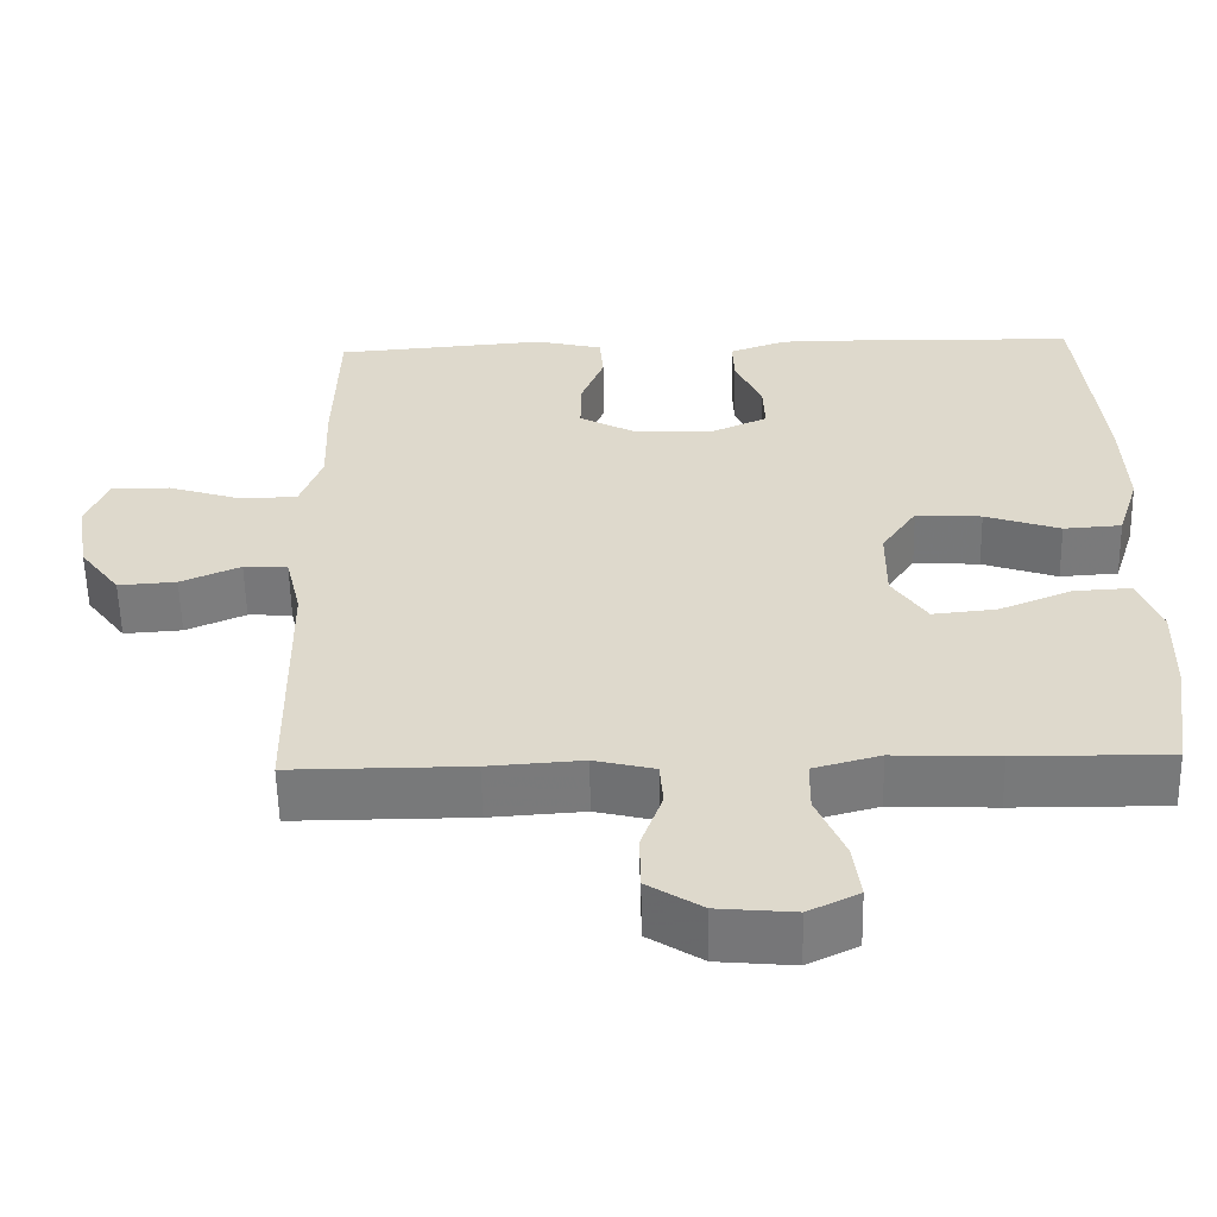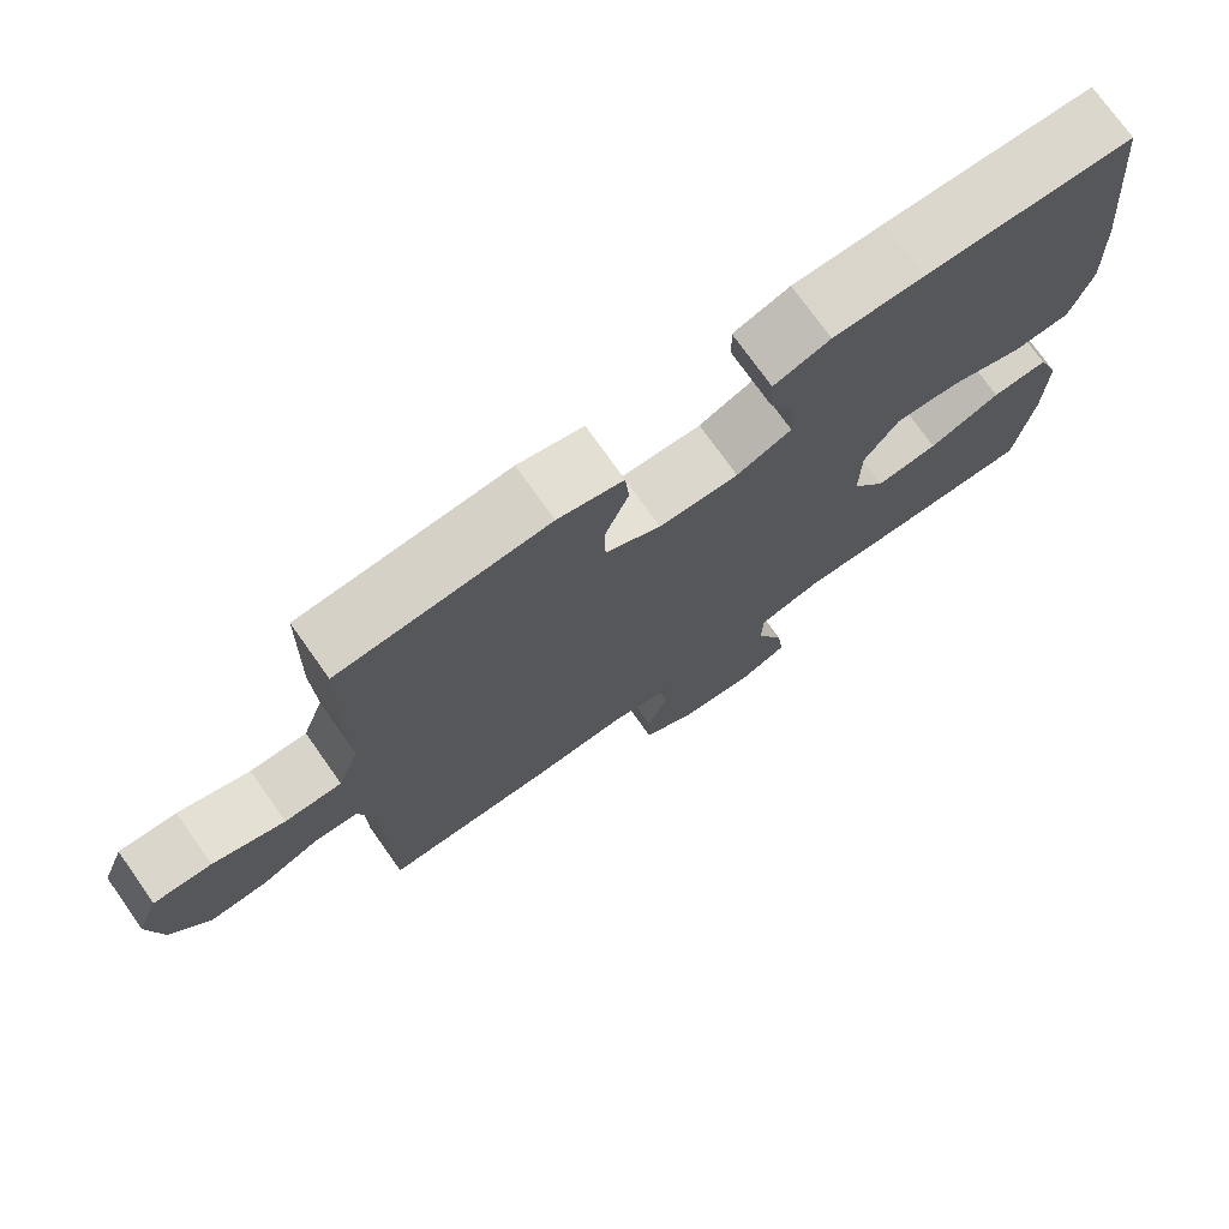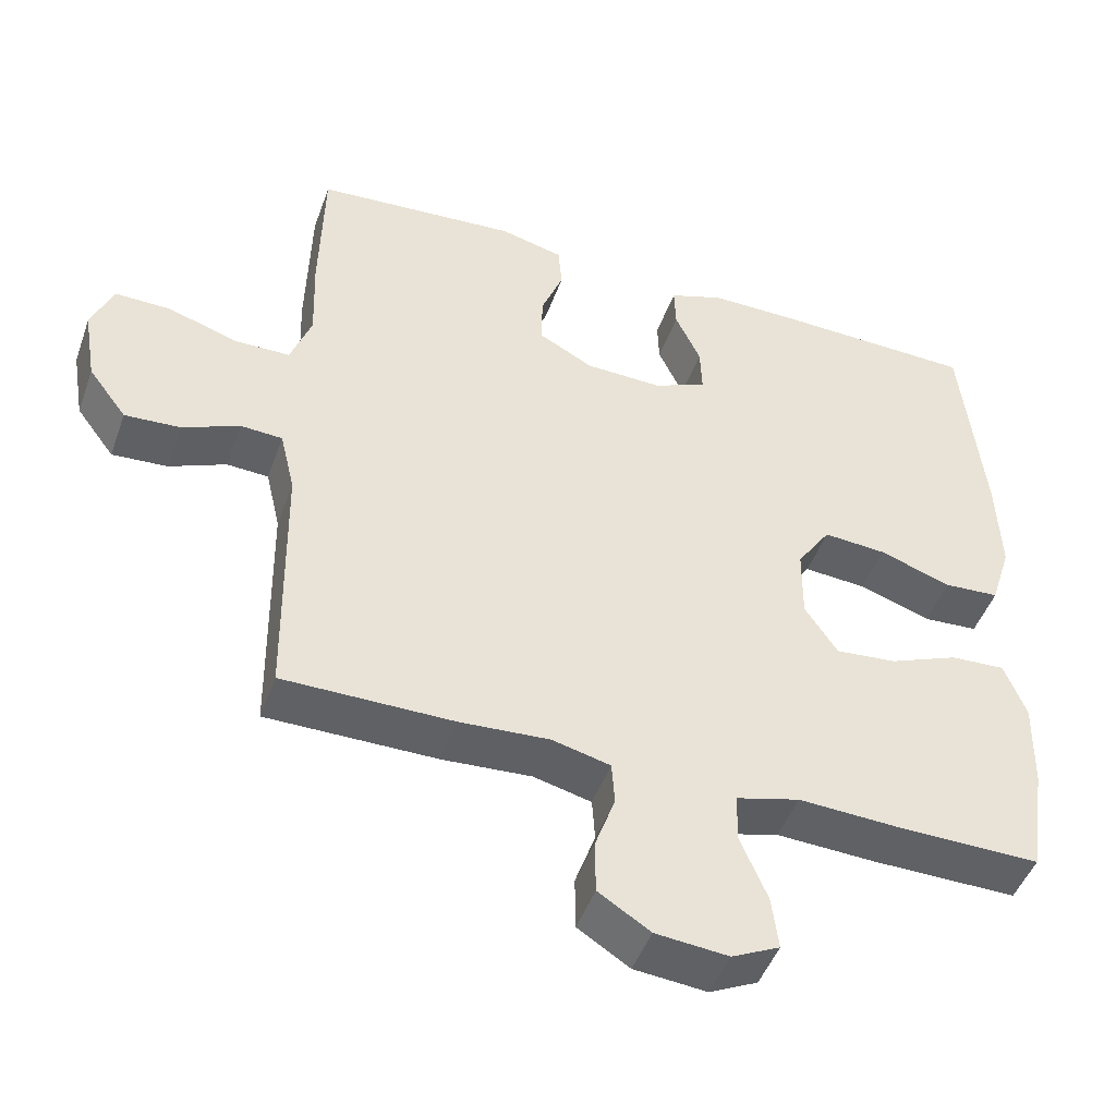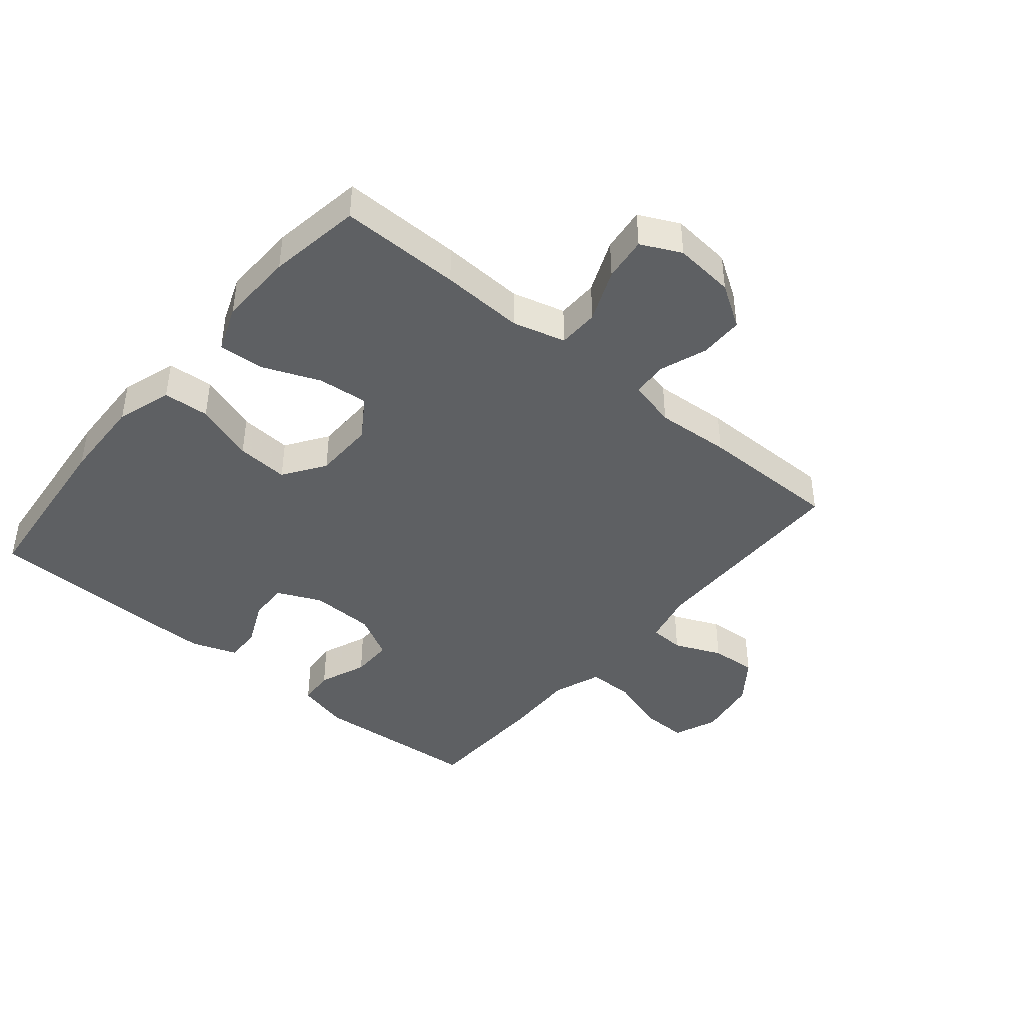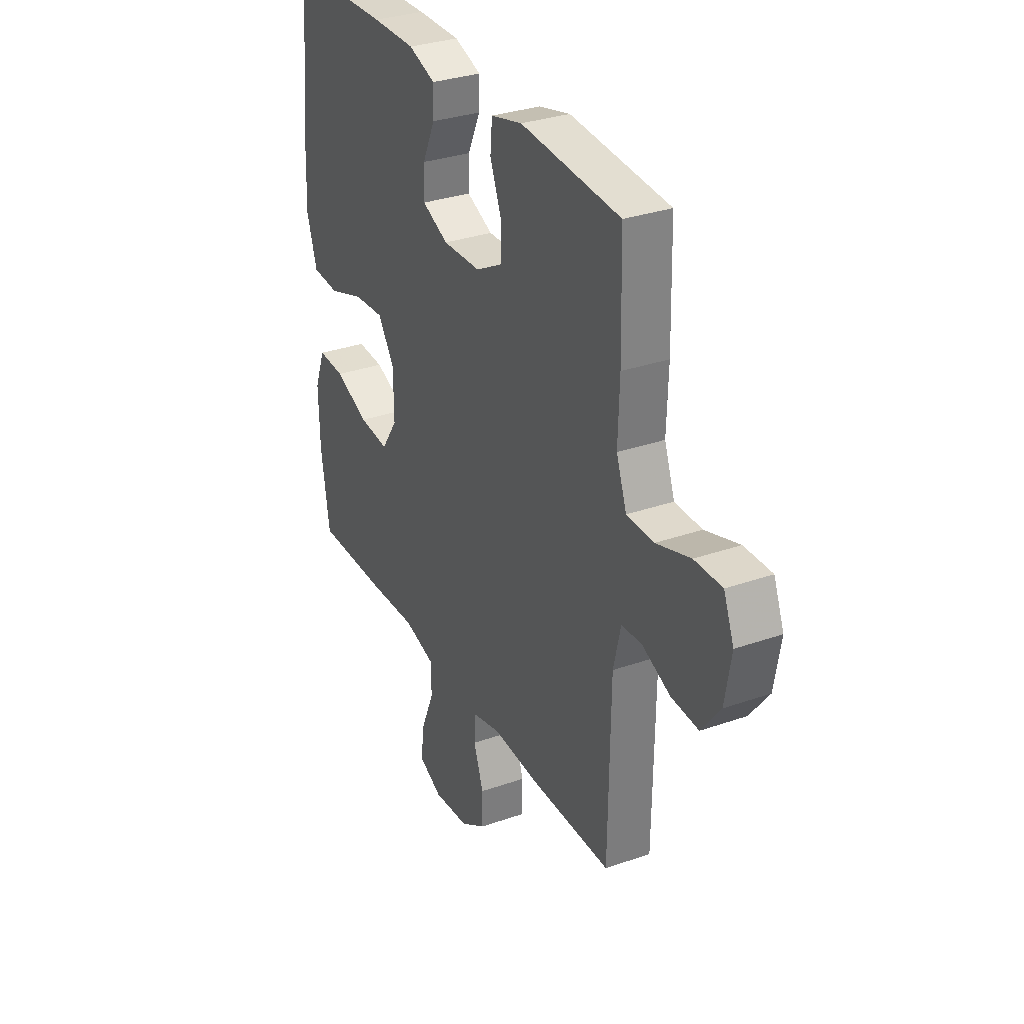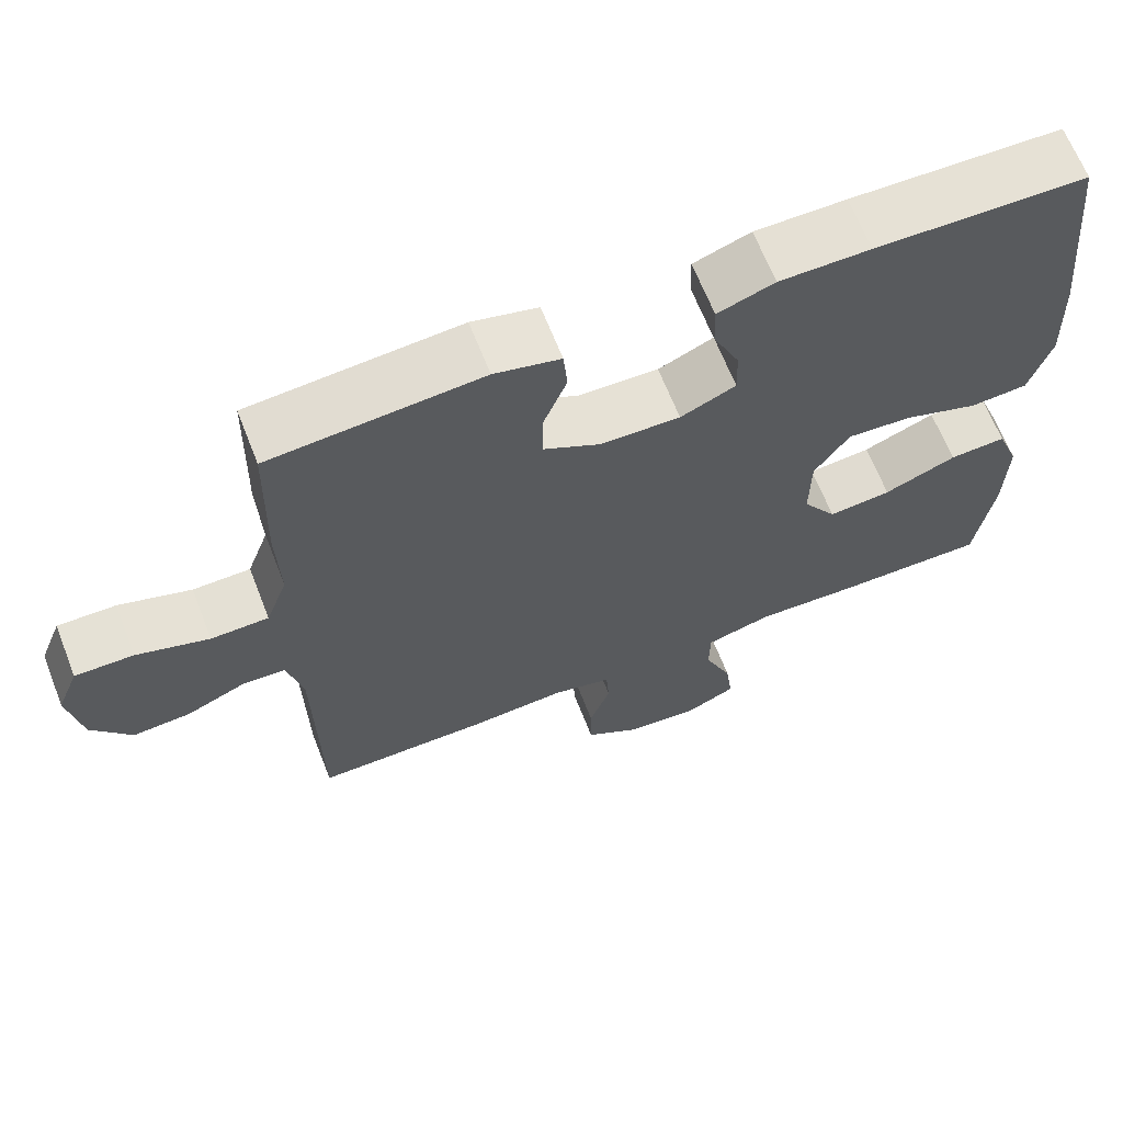
<metadata>
{"format":"obj","ext":"obj","renderer":"f3d","projection":"perspective","resolution":1024,"background":"white","views":[{"elev":-57.7,"azim":1.2,"up":"+Z"},{"elev":74.3,"azim":-35.3,"up":"+Z"},{"elev":-47.2,"azim":-19.4,"up":"+Z"},{"elev":-42.4,"azim":140.0,"up":"+Y"},{"elev":31.6,"azim":-116.4,"up":"+Z"},{"elev":65.6,"azim":-21.4,"up":"+Z"}]}
</metadata>
<code>
v -0.5 0.07 -0.5
v -0.505 0.07 -0.156
v -0.525 0.07 -0.071
v -0.581 0.07 -0.068
v -0.657 0.07 -0.101
v -0.731 0.07 -0.106
v -0.782 0.07 -0.038
v -0.799 0.07 0.061
v -0.771 0.07 0.131
v -0.696 0.07 0.13
v -0.603 0.07 0.1
v -0.529 0.07 0.101
v -0.501 0.07 0.178
v -0.505 0.07 0.296
v -0.5 0.07 0.5
v -0.229 0.07 0.521
v -0.144 0.07 0.5
v -0.139 0.07 0.441
v -0.169 0.07 0.364
v -0.169 0.07 0.296
v -0.097 0.07 0.257
v 0.006 0.07 0.254
v 0.077 0.07 0.286
v 0.075 0.07 0.349
v 0.041 0.07 0.423
v 0.039 0.07 0.481
v 0.112 0.07 0.507
v 0.229 0.07 0.507
v 0.5 0.07 0.5
v 0.529 0.07 0.218
v 0.534 0.07 0.082
v 0.506 0.07 -0.007
v 0.432 0.07 -0.012
v 0.336 0.07 0.021
v 0.252 0.07 0.027
v 0.207 0.07 -0.04
v 0.206 0.07 -0.138
v 0.25 0.07 -0.204
v 0.331 0.07 -0.196
v 0.424 0.07 -0.158
v 0.497 0.07 -0.154
v 0.526 0.07 -0.229
v 0.523 0.07 -0.35
v 0.5 0.07 -0.5
v 0.306 0.07 -0.498
v 0.173 0.07 -0.492
v 0.088 0.07 -0.515
v 0.087 0.07 -0.581
v 0.123 0.07 -0.666
v 0.132 0.07 -0.737
v 0.068 0.07 -0.768
v -0.029 0.07 -0.759
v -0.098 0.07 -0.715
v -0.099 0.07 -0.644
v -0.072 0.07 -0.568
v -0.076 0.07 -0.511
v -0.153 0.07 -0.492
v -0.273 0.07 -0.5
v -0.5 0 -0.5
v -0.505 0 -0.156
v -0.525 0 -0.071
v -0.581 0 -0.068
v -0.657 0 -0.101
v -0.731 0 -0.106
v -0.782 0 -0.038
v -0.799 0 0.061
v -0.771 0 0.131
v -0.696 0 0.13
v -0.603 0 0.1
v -0.529 0 0.101
v -0.501 0 0.178
v -0.505 0 0.296
v -0.5 0 0.5
v -0.229 0 0.521
v -0.144 0 0.5
v -0.139 0 0.441
v -0.169 0 0.364
v -0.169 0 0.296
v -0.097 0 0.257
v 0.006 0 0.254
v 0.077 0 0.286
v 0.075 0 0.349
v 0.041 0 0.423
v 0.039 0 0.481
v 0.112 0 0.507
v 0.229 0 0.507
v 0.5 0 0.5
v 0.529 0 0.218
v 0.534 0 0.082
v 0.506 0 -0.007
v 0.432 0 -0.012
v 0.336 0 0.021
v 0.252 0 0.027
v 0.207 0 -0.04
v 0.206 0 -0.138
v 0.25 0 -0.204
v 0.331 0 -0.196
v 0.424 0 -0.158
v 0.497 0 -0.154
v 0.526 0 -0.229
v 0.523 0 -0.35
v 0.5 0 -0.5
v 0.306 0 -0.498
v 0.173 0 -0.492
v 0.088 0 -0.515
v 0.087 0 -0.581
v 0.123 0 -0.666
v 0.132 0 -0.737
v 0.068 0 -0.768
v -0.029 0 -0.759
v -0.098 0 -0.715
v -0.099 0 -0.644
v -0.072 0 -0.568
v -0.076 0 -0.511
v -0.153 0 -0.492
v -0.273 0 -0.5
f 57 58 1 2
f 56 57 2 3
f 52 53 54 55
f 52 55 56
f 51 52 56
f 48 49 50 51
f 47 48 51 56
f 46 47 56 3
f 44 45 46 3
f 39 40 41 42
f 38 39 42 43
f 31 32 33 34
f 31 34 35
f 30 31 35
f 29 30 35
f 28 29 35 36
f 24 25 26 27
f 23 24 27 28
f 16 17 18 19
f 16 19 20
f 13 14 15 16
f 12 13 16 20
f 8 9 10 11
f 8 11 12
f 7 8 12
f 4 5 6 7
f 3 4 7 12
f 38 43 44 3
f 23 28 36
f 22 23 36 37
f 21 22 37
f 20 21 37 38
f 3 12 20 38
f 60 59 116 115
f 61 60 115 114
f 113 112 111 110
f 114 113 110
f 114 110 109
f 109 108 107 106
f 114 109 106 105
f 61 114 105 104
f 61 104 103 102
f 100 99 98 97
f 101 100 97 96
f 92 91 90 89
f 93 92 89
f 93 89 88
f 93 88 87
f 94 93 87 86
f 85 84 83 82
f 86 85 82 81
f 77 76 75 74
f 78 77 74
f 74 73 72 71
f 78 74 71 70
f 69 68 67 66
f 70 69 66
f 70 66 65
f 65 64 63 62
f 70 65 62 61
f 61 102 101 96
f 94 86 81
f 95 94 81 80
f 95 80 79
f 96 95 79 78
f 96 78 70 61
f 1 59 60 2
f 2 60 61 3
f 3 61 62 4
f 4 62 63 5
f 5 63 64 6
f 6 64 65 7
f 7 65 66 8
f 8 66 67 9
f 9 67 68 10
f 10 68 69 11
f 11 69 70 12
f 12 70 71 13
f 13 71 72 14
f 14 72 73 15
f 15 73 74 16
f 16 74 75 17
f 17 75 76 18
f 18 76 77 19
f 19 77 78 20
f 20 78 79 21
f 21 79 80 22
f 22 80 81 23
f 23 81 82 24
f 24 82 83 25
f 25 83 84 26
f 26 84 85 27
f 27 85 86 28
f 28 86 87 29
f 29 87 88 30
f 30 88 89 31
f 31 89 90 32
f 32 90 91 33
f 33 91 92 34
f 34 92 93 35
f 35 93 94 36
f 36 94 95 37
f 37 95 96 38
f 38 96 97 39
f 39 97 98 40
f 40 98 99 41
f 41 99 100 42
f 42 100 101 43
f 43 101 102 44
f 44 102 103 45
f 45 103 104 46
f 46 104 105 47
f 47 105 106 48
f 48 106 107 49
f 49 107 108 50
f 50 108 109 51
f 51 109 110 52
f 52 110 111 53
f 53 111 112 54
f 54 112 113 55
f 55 113 114 56
f 56 114 115 57
f 57 115 116 58
f 58 116 59 1

</code>
